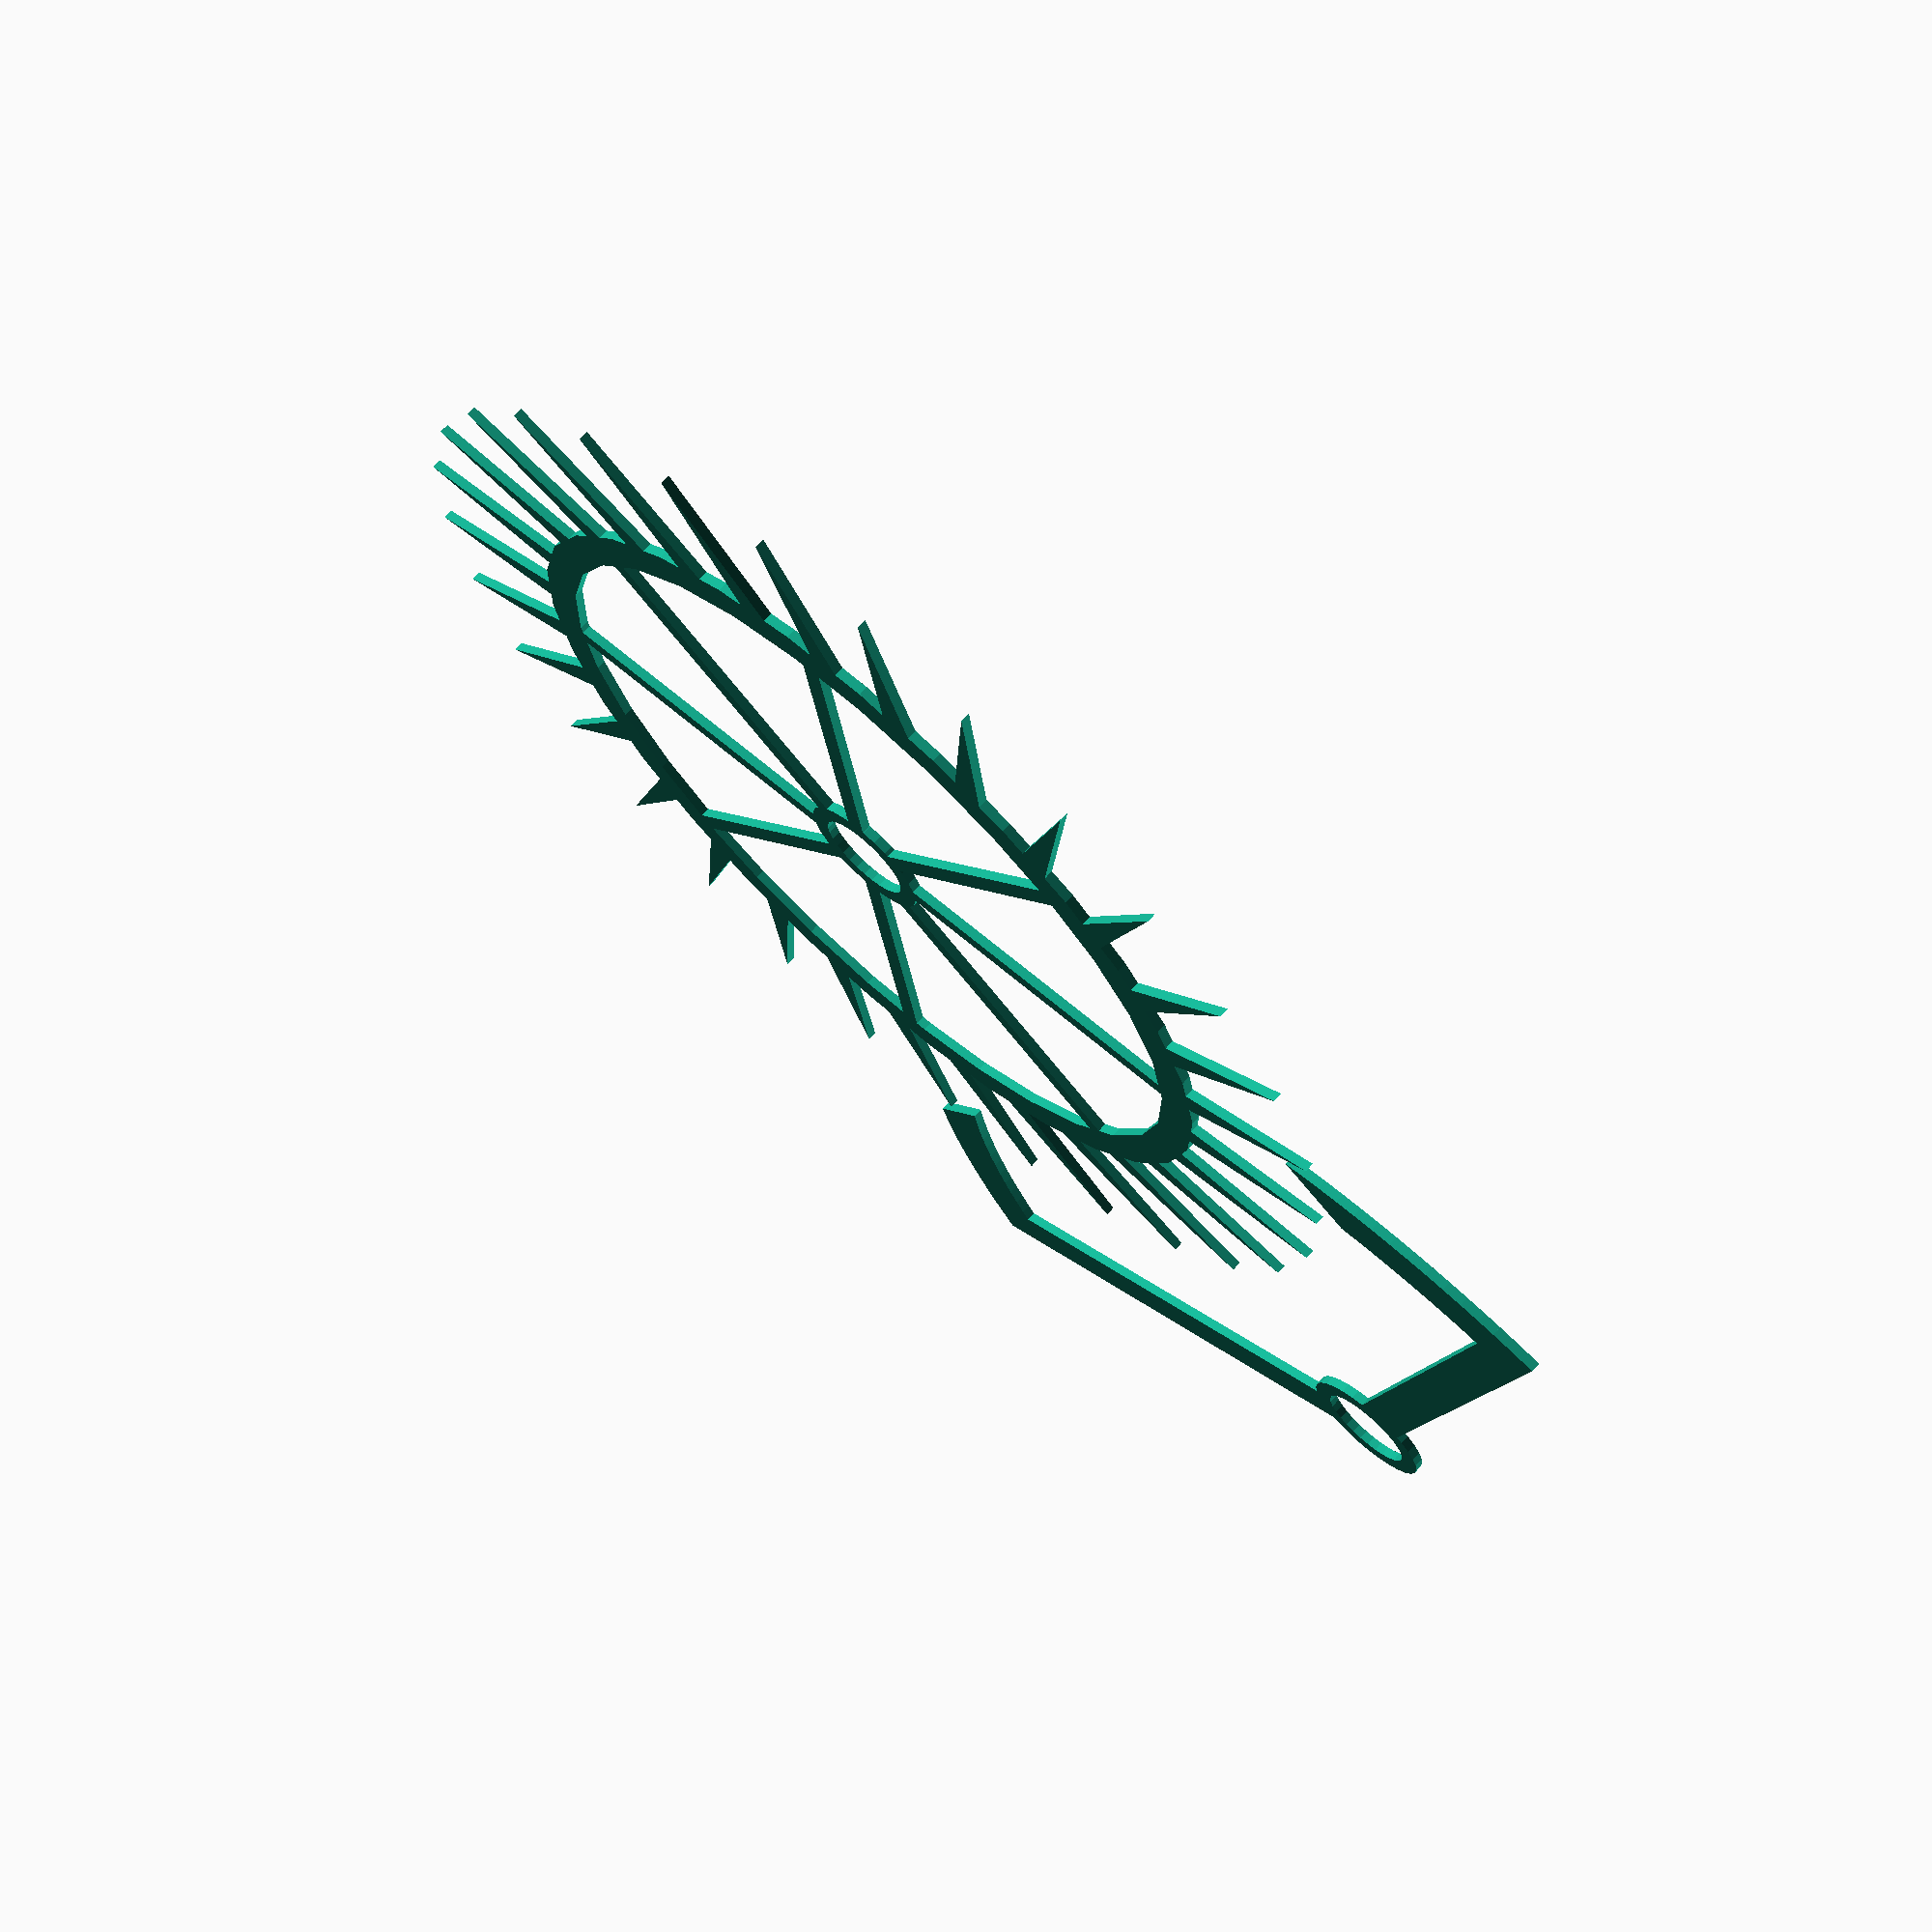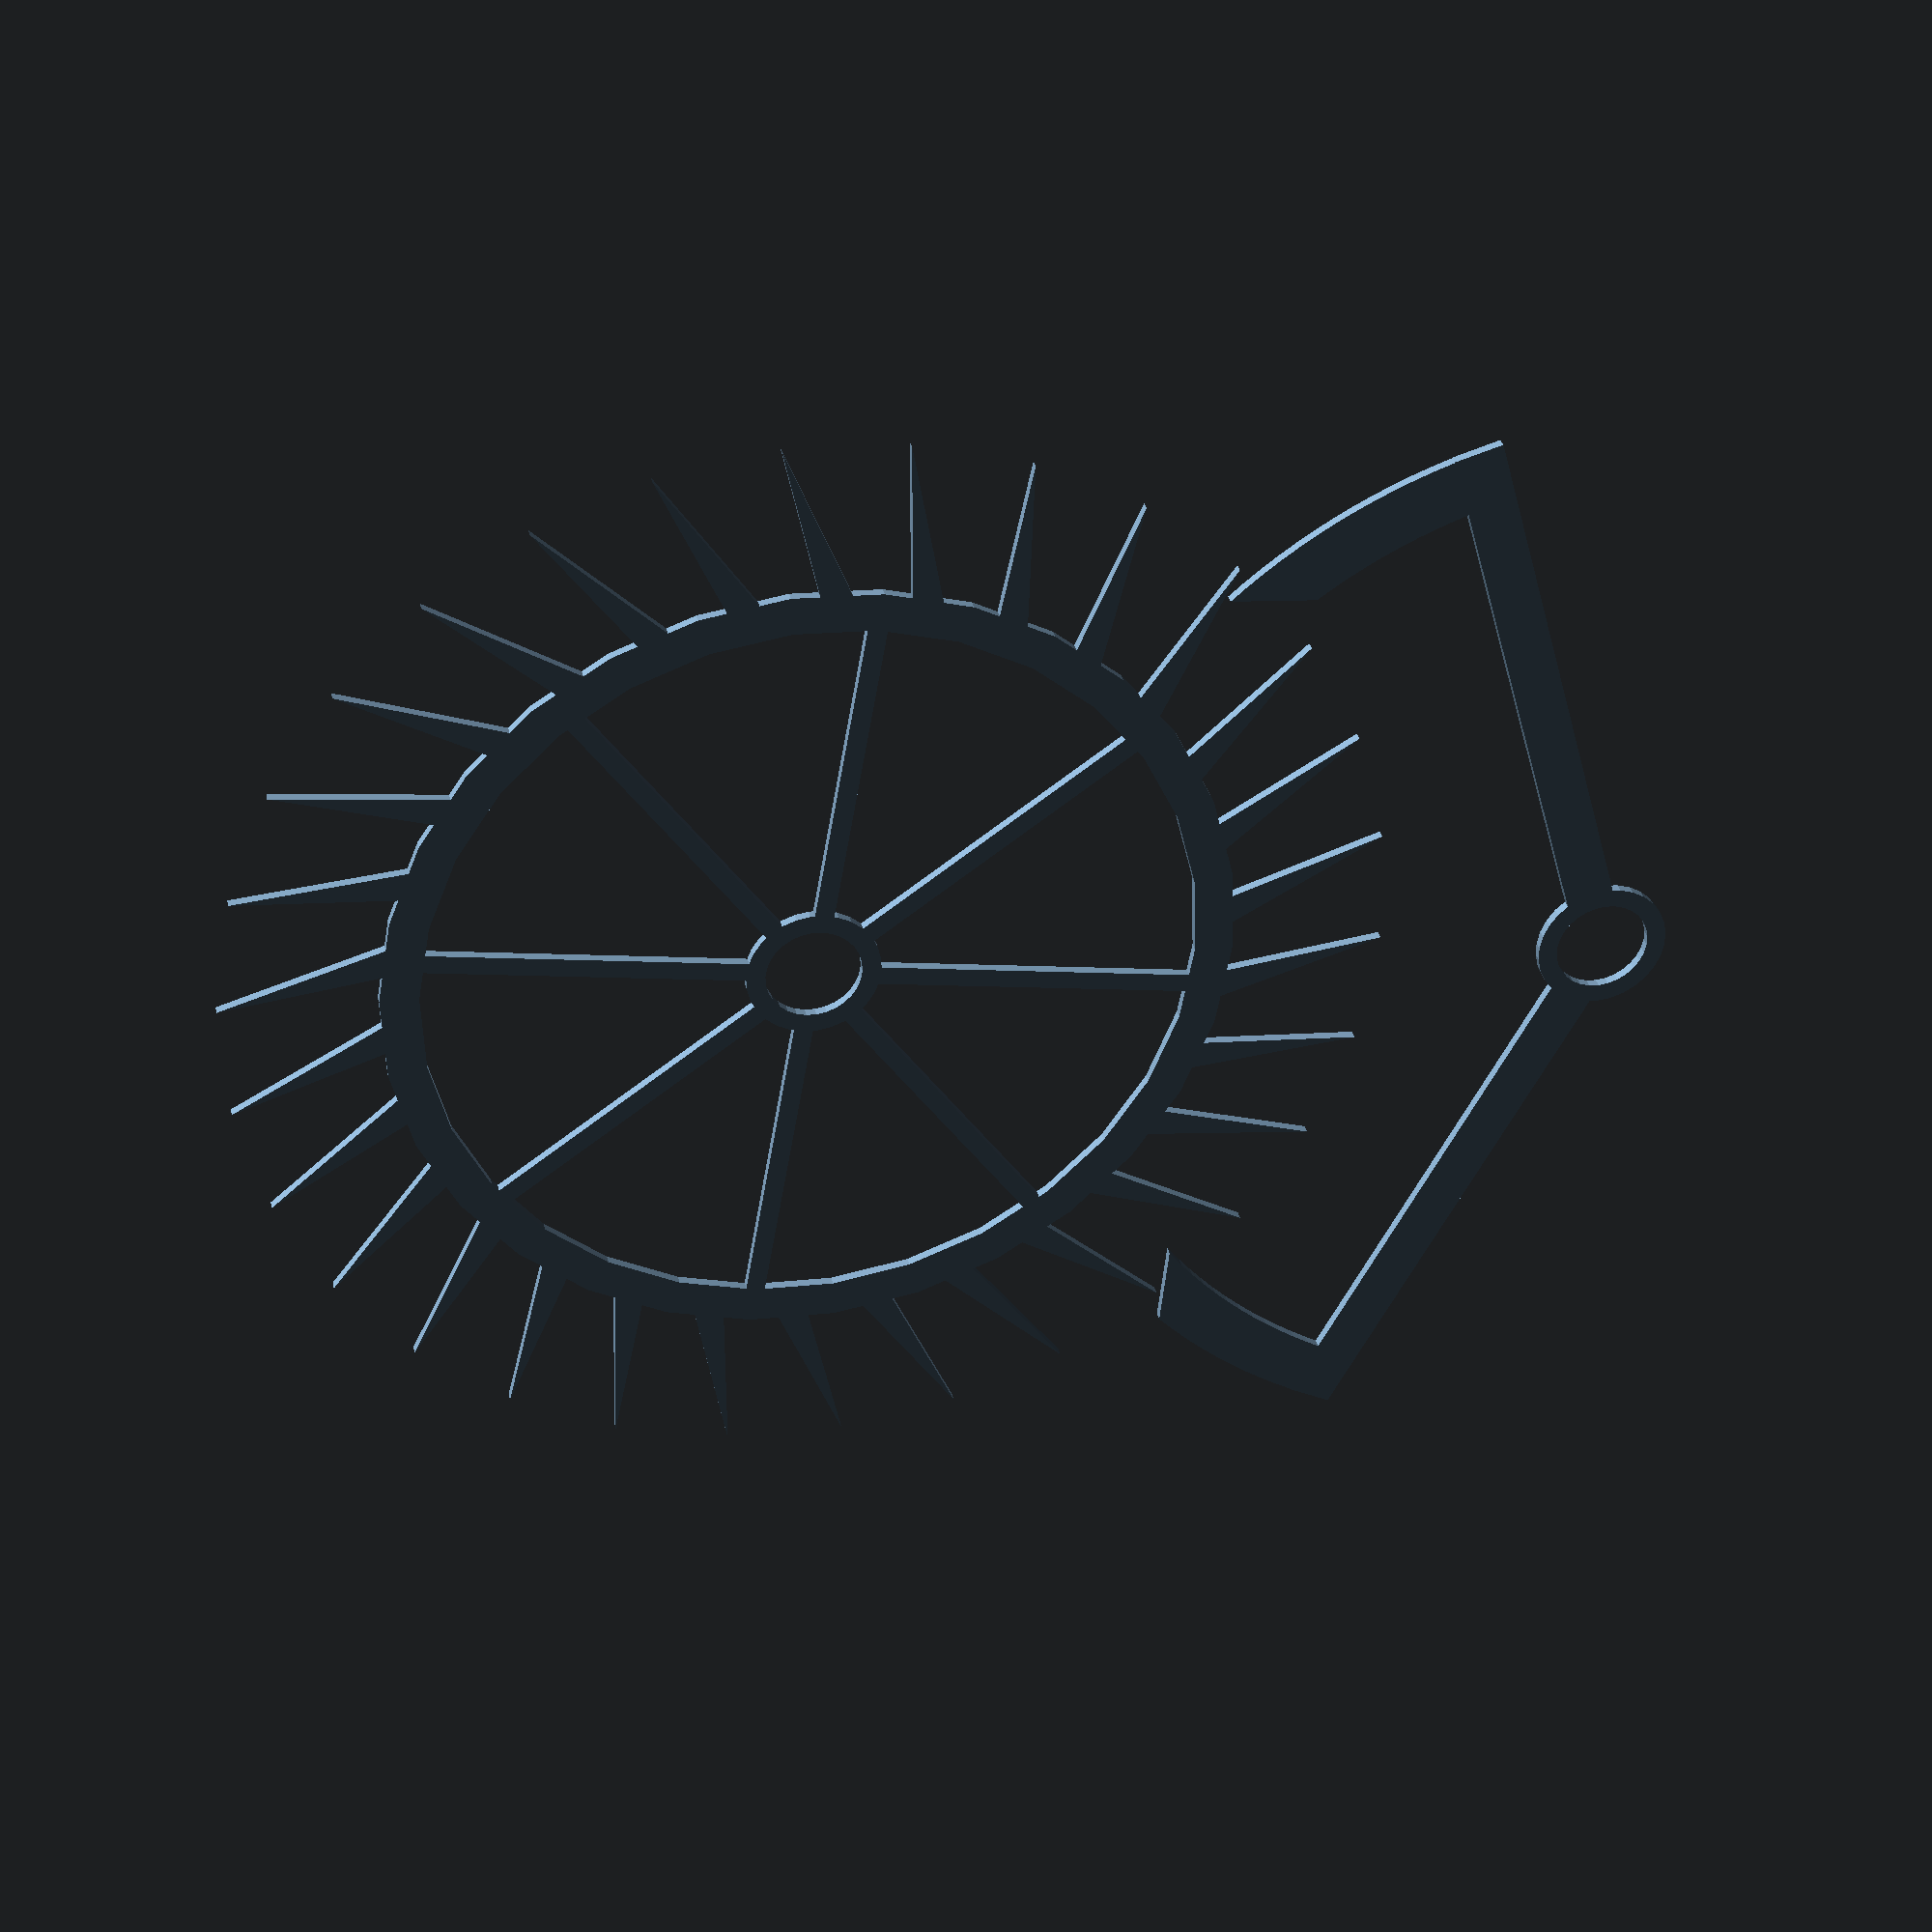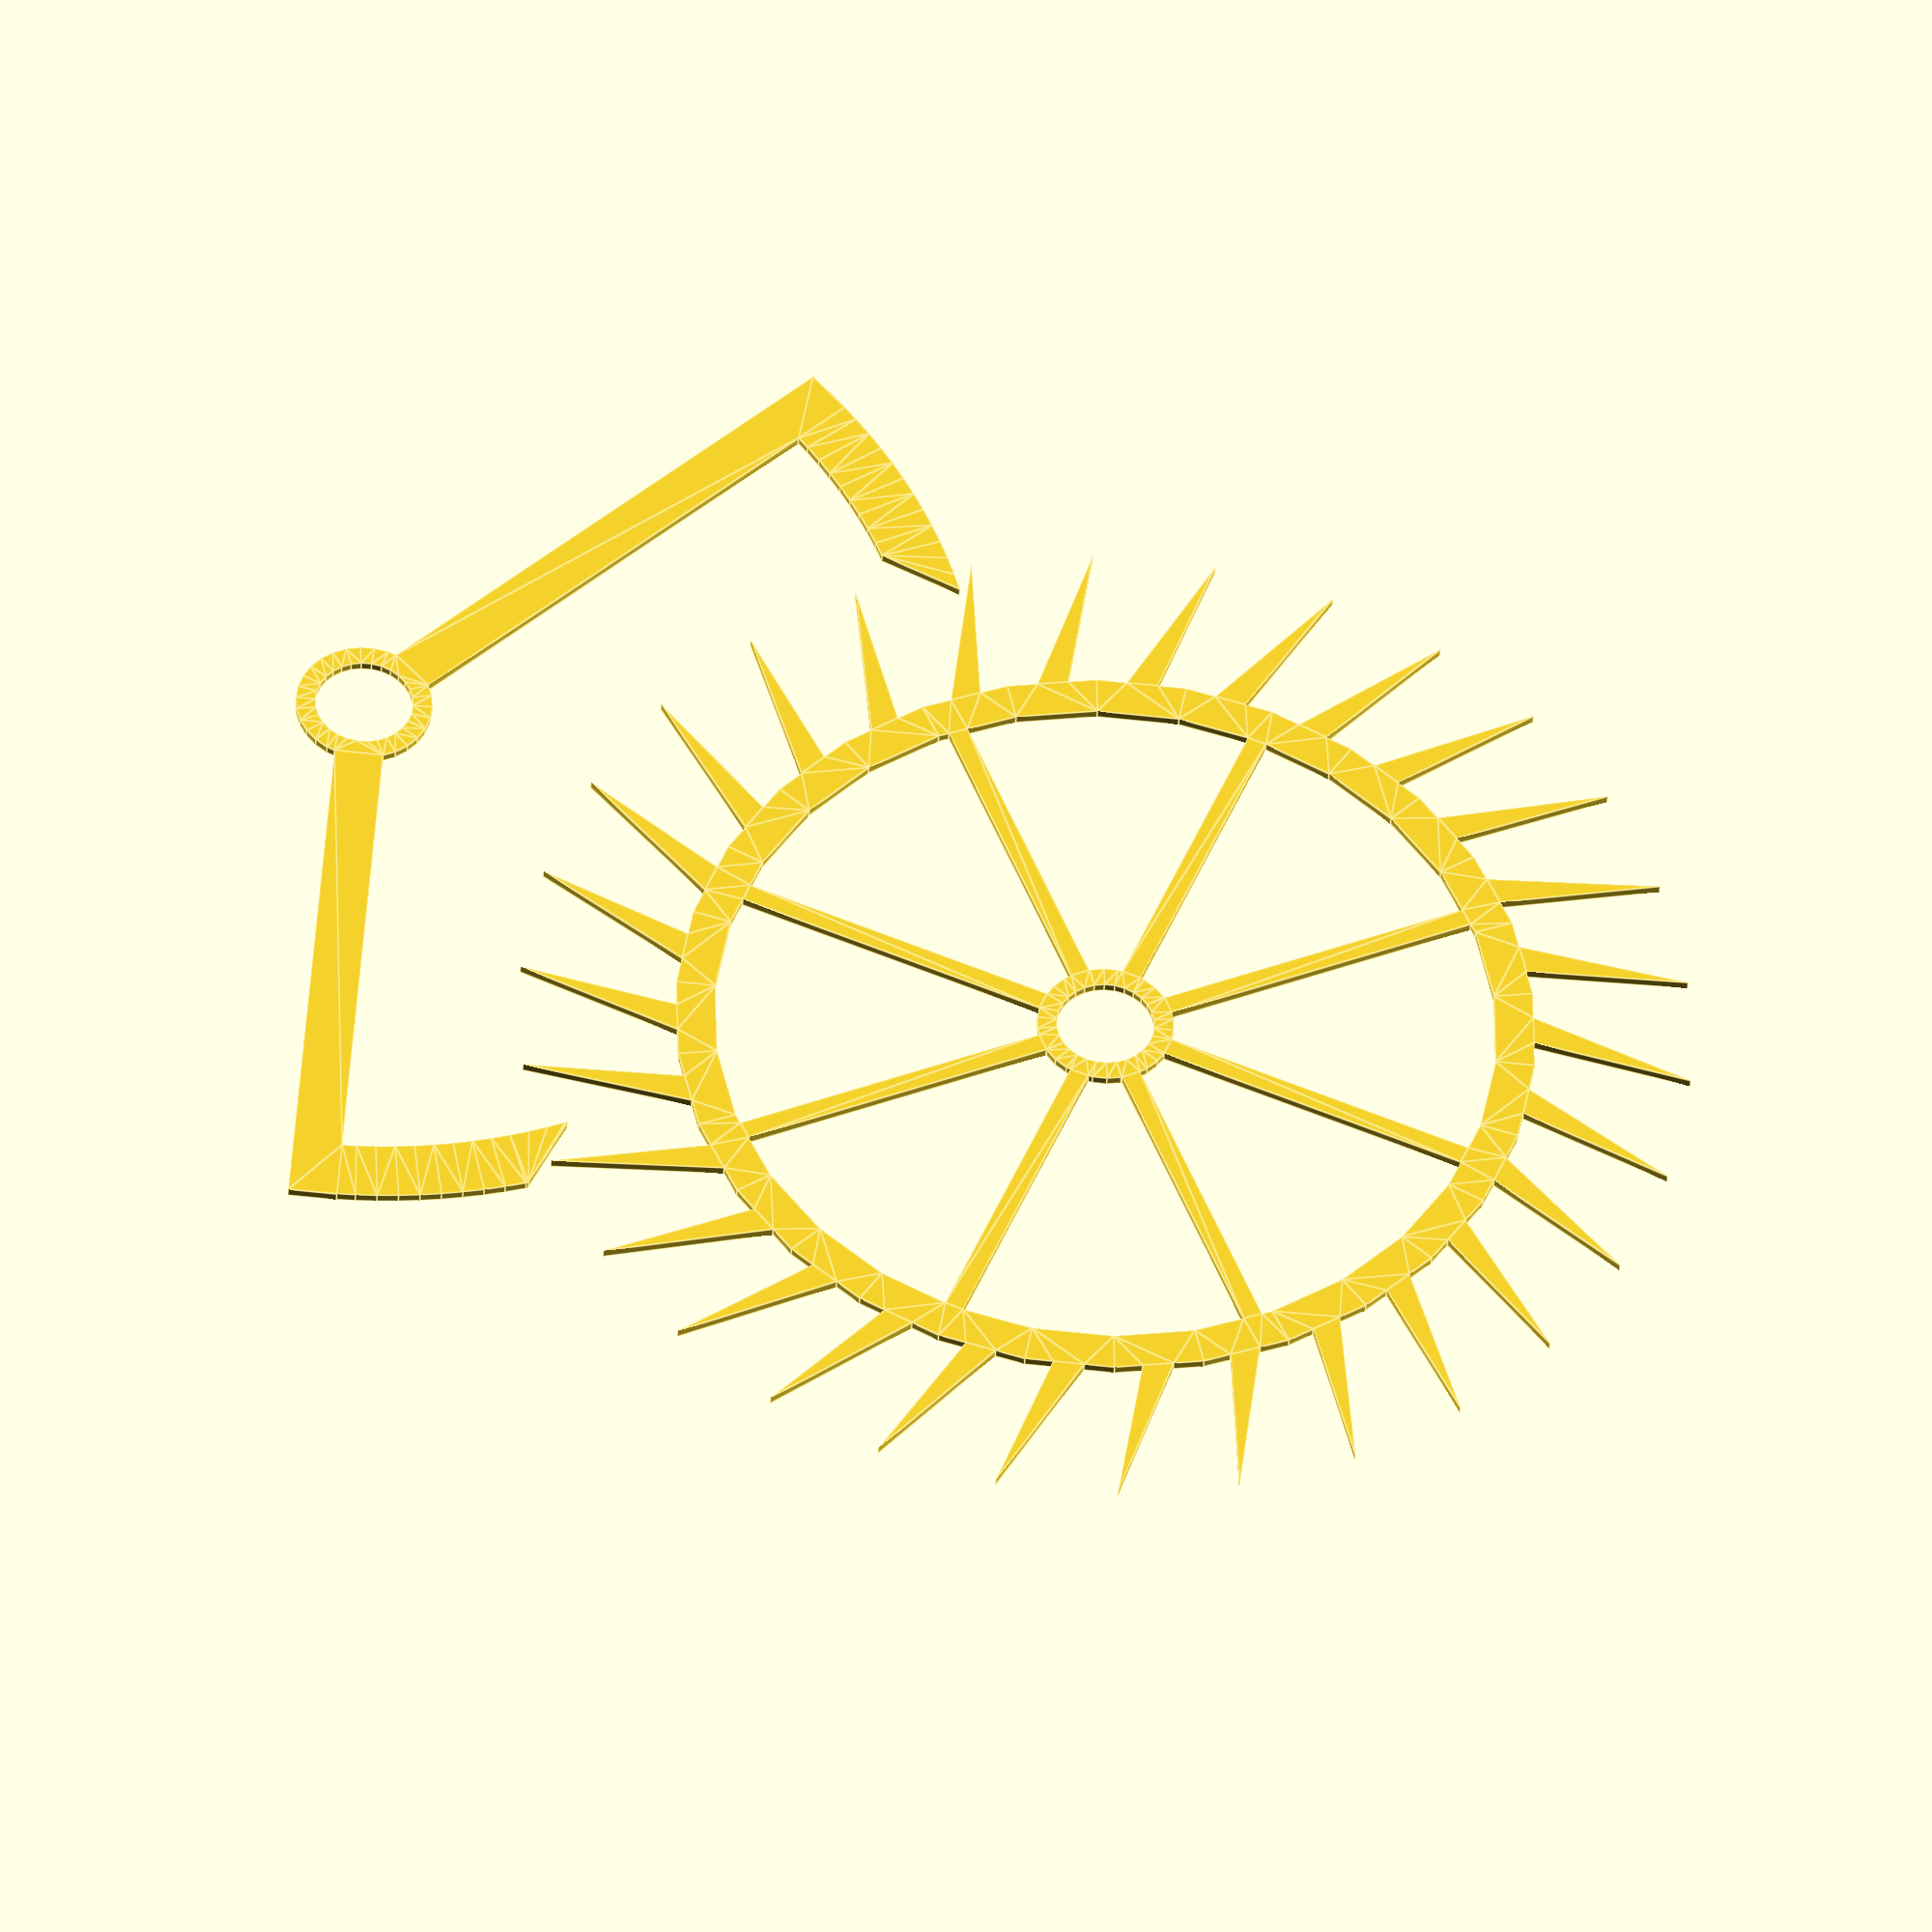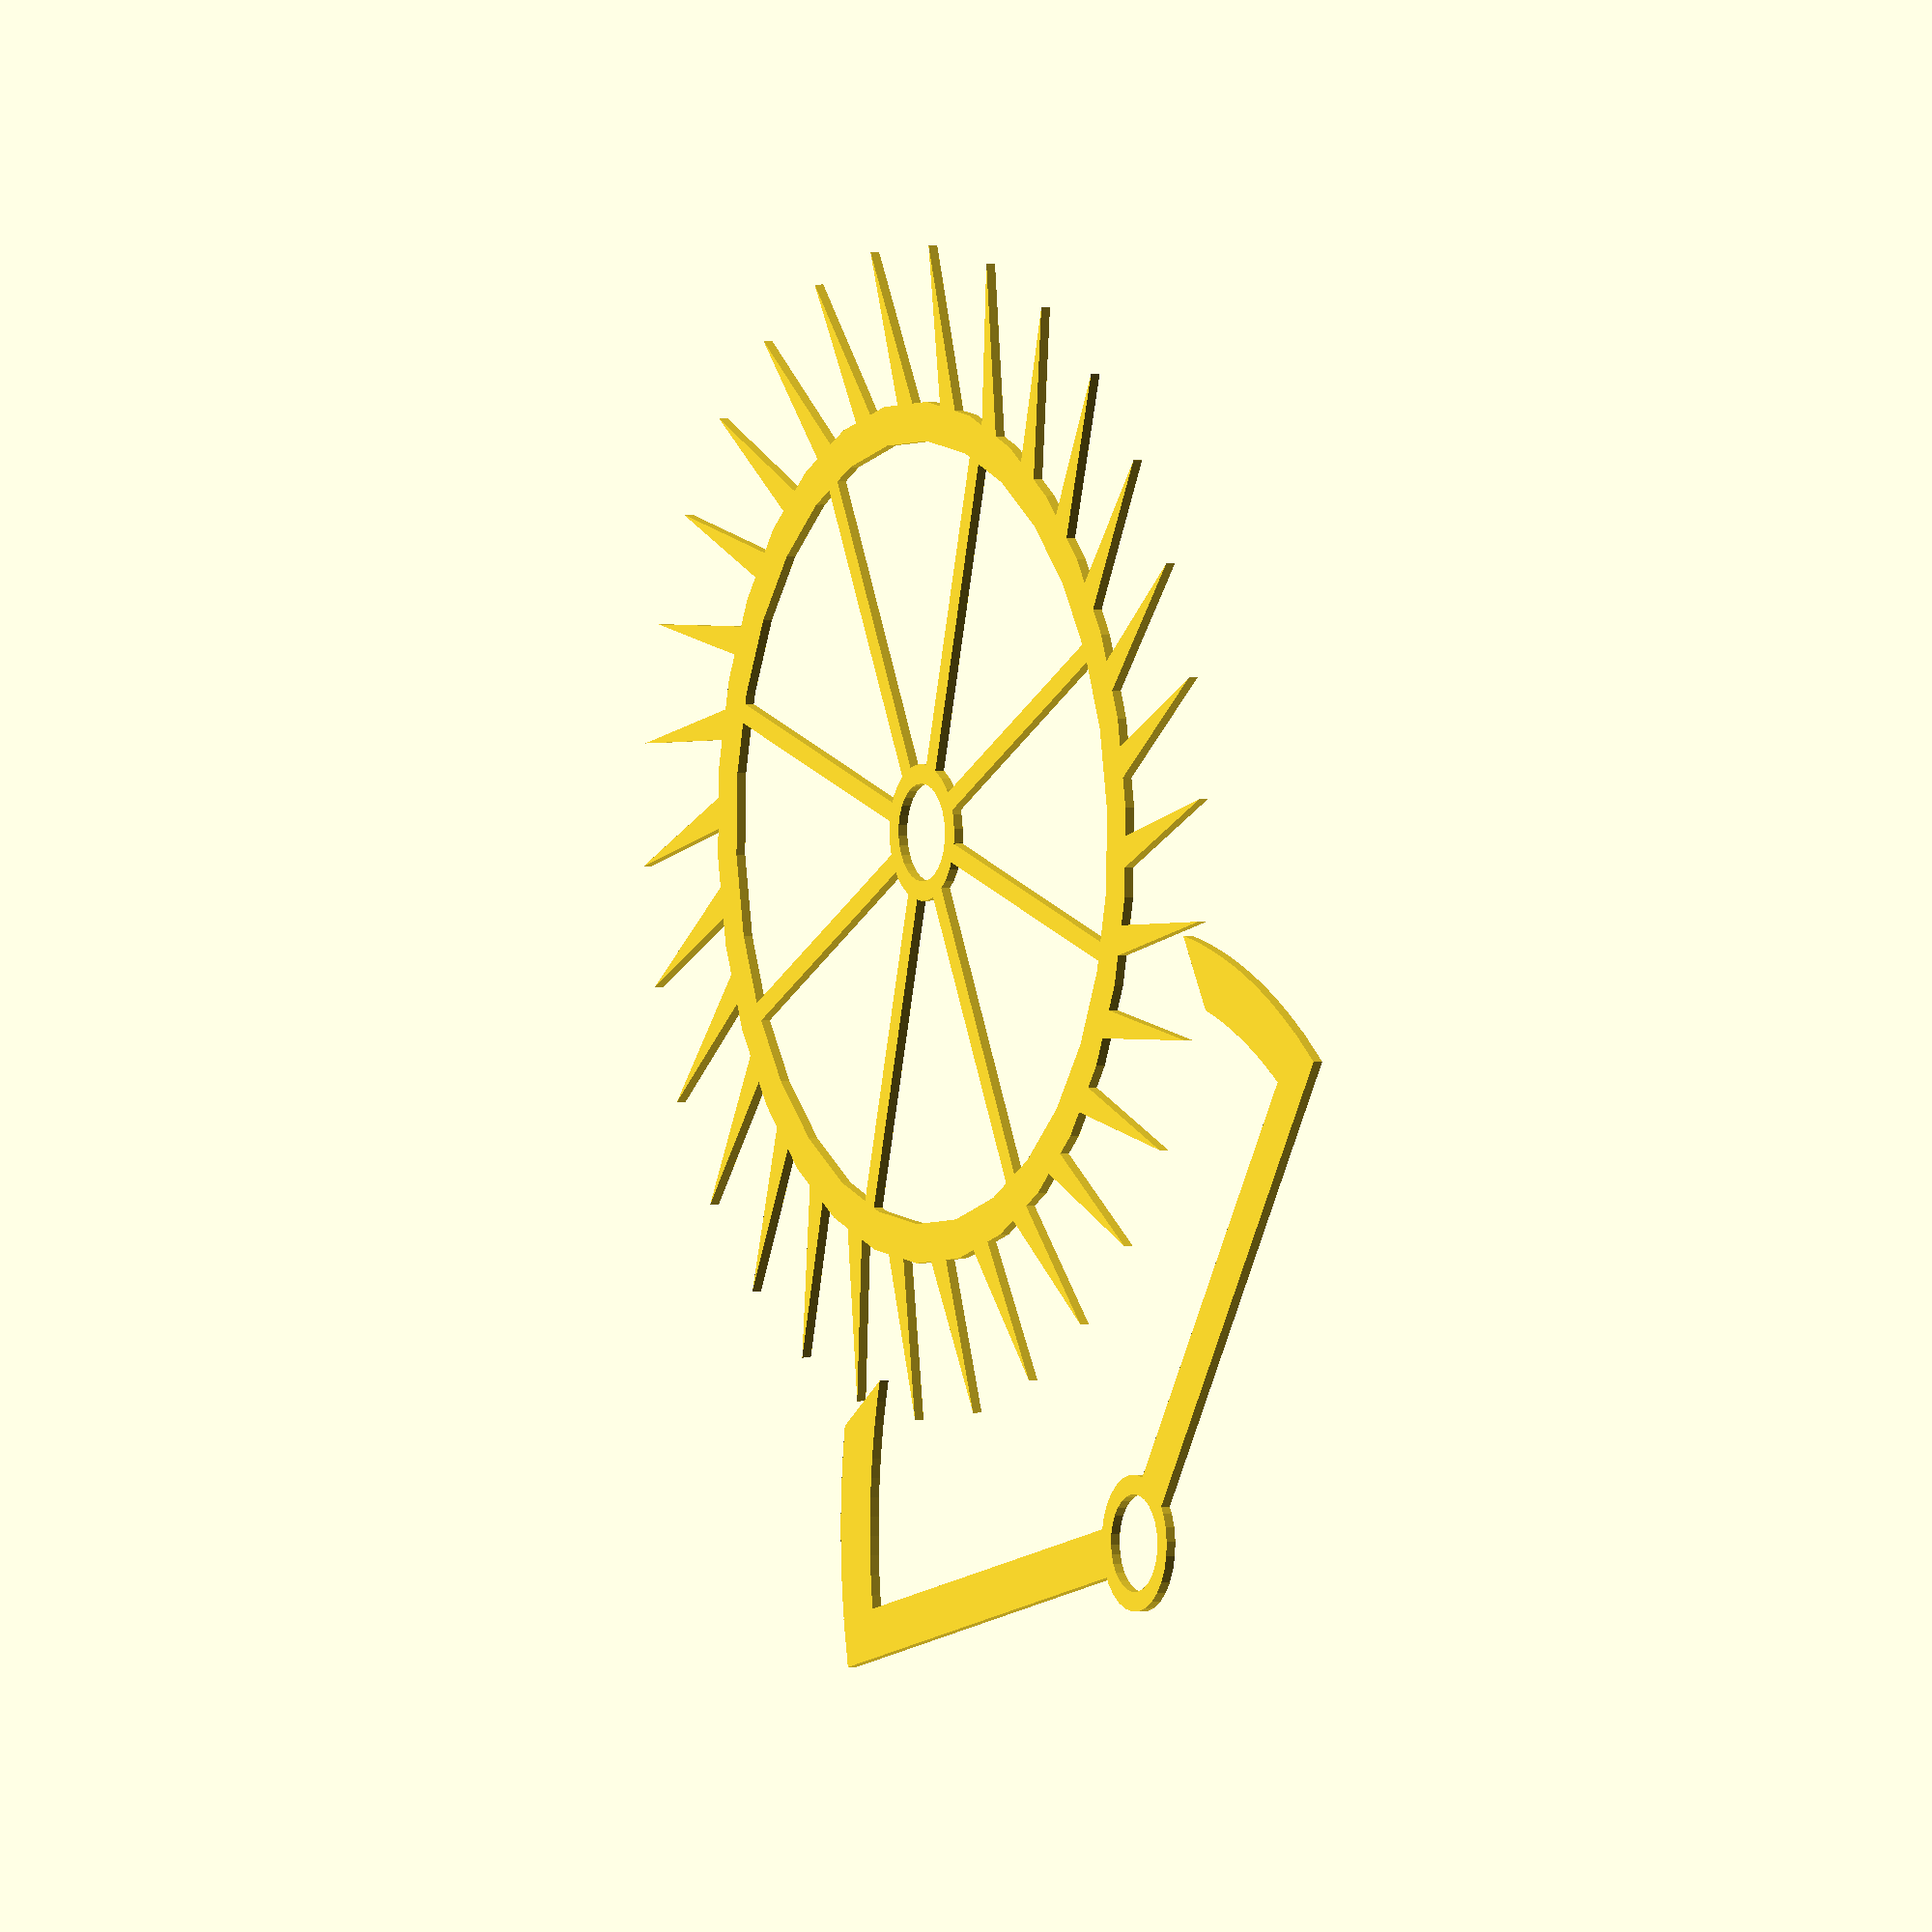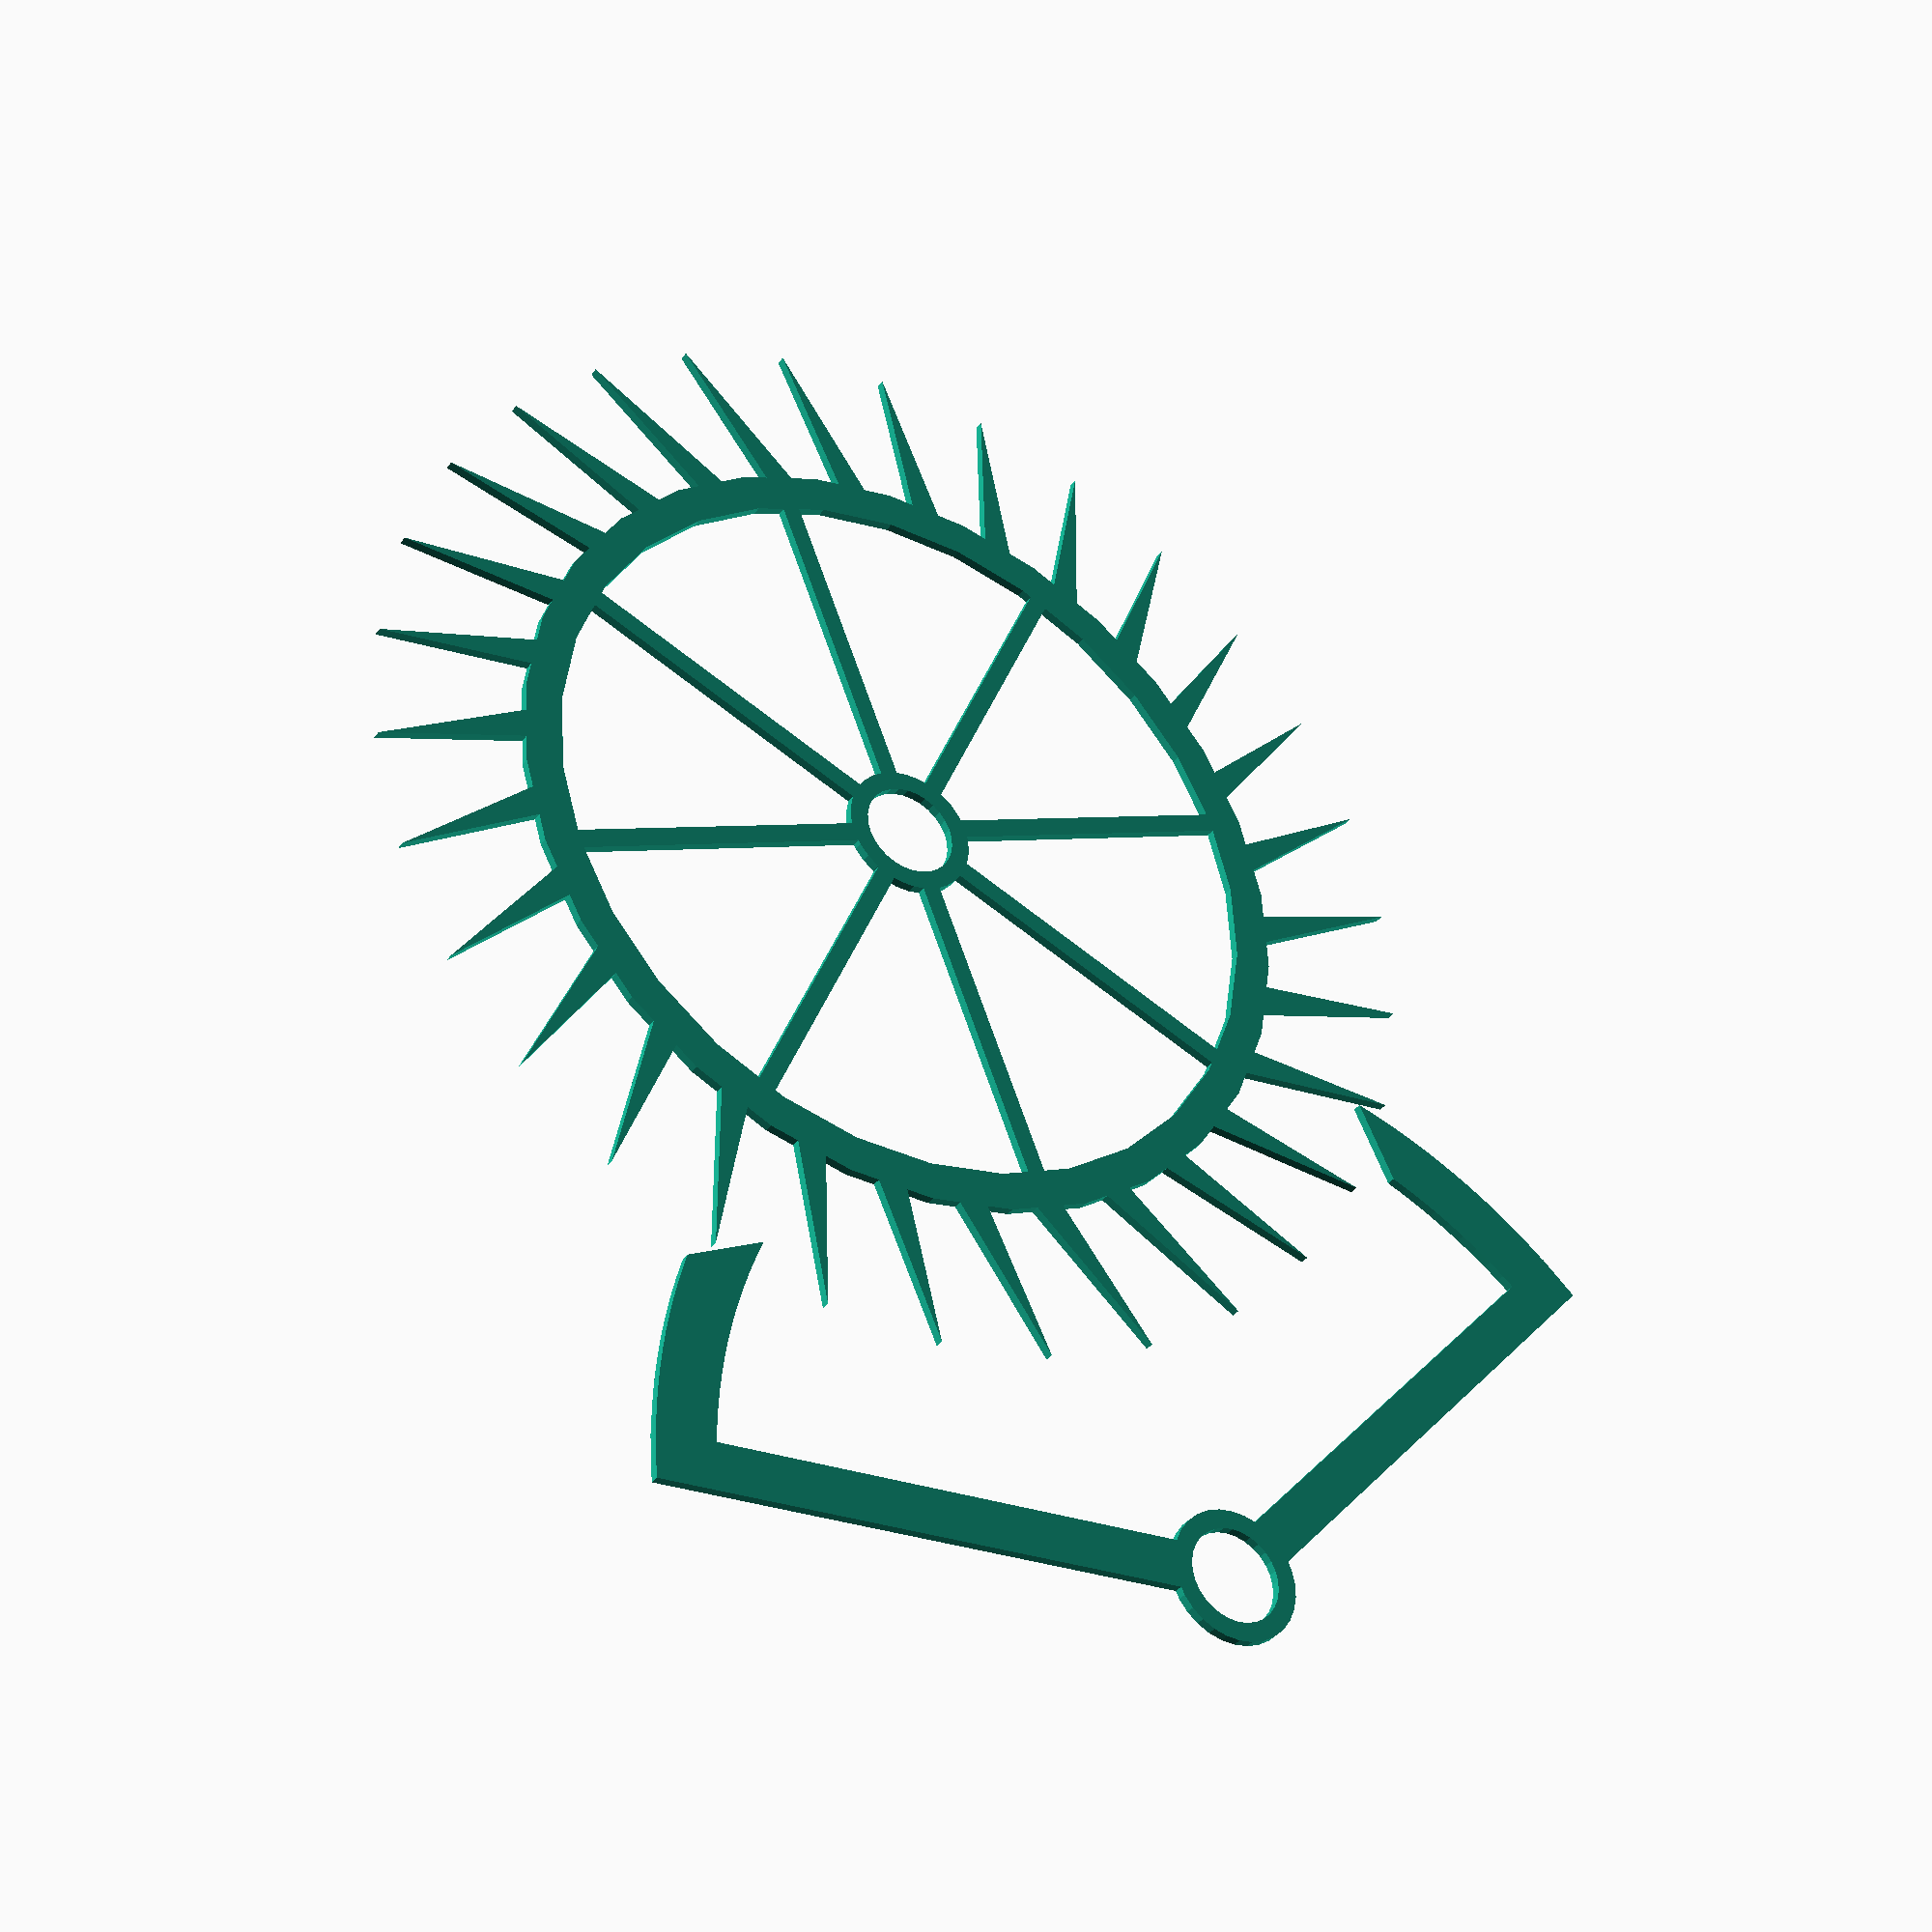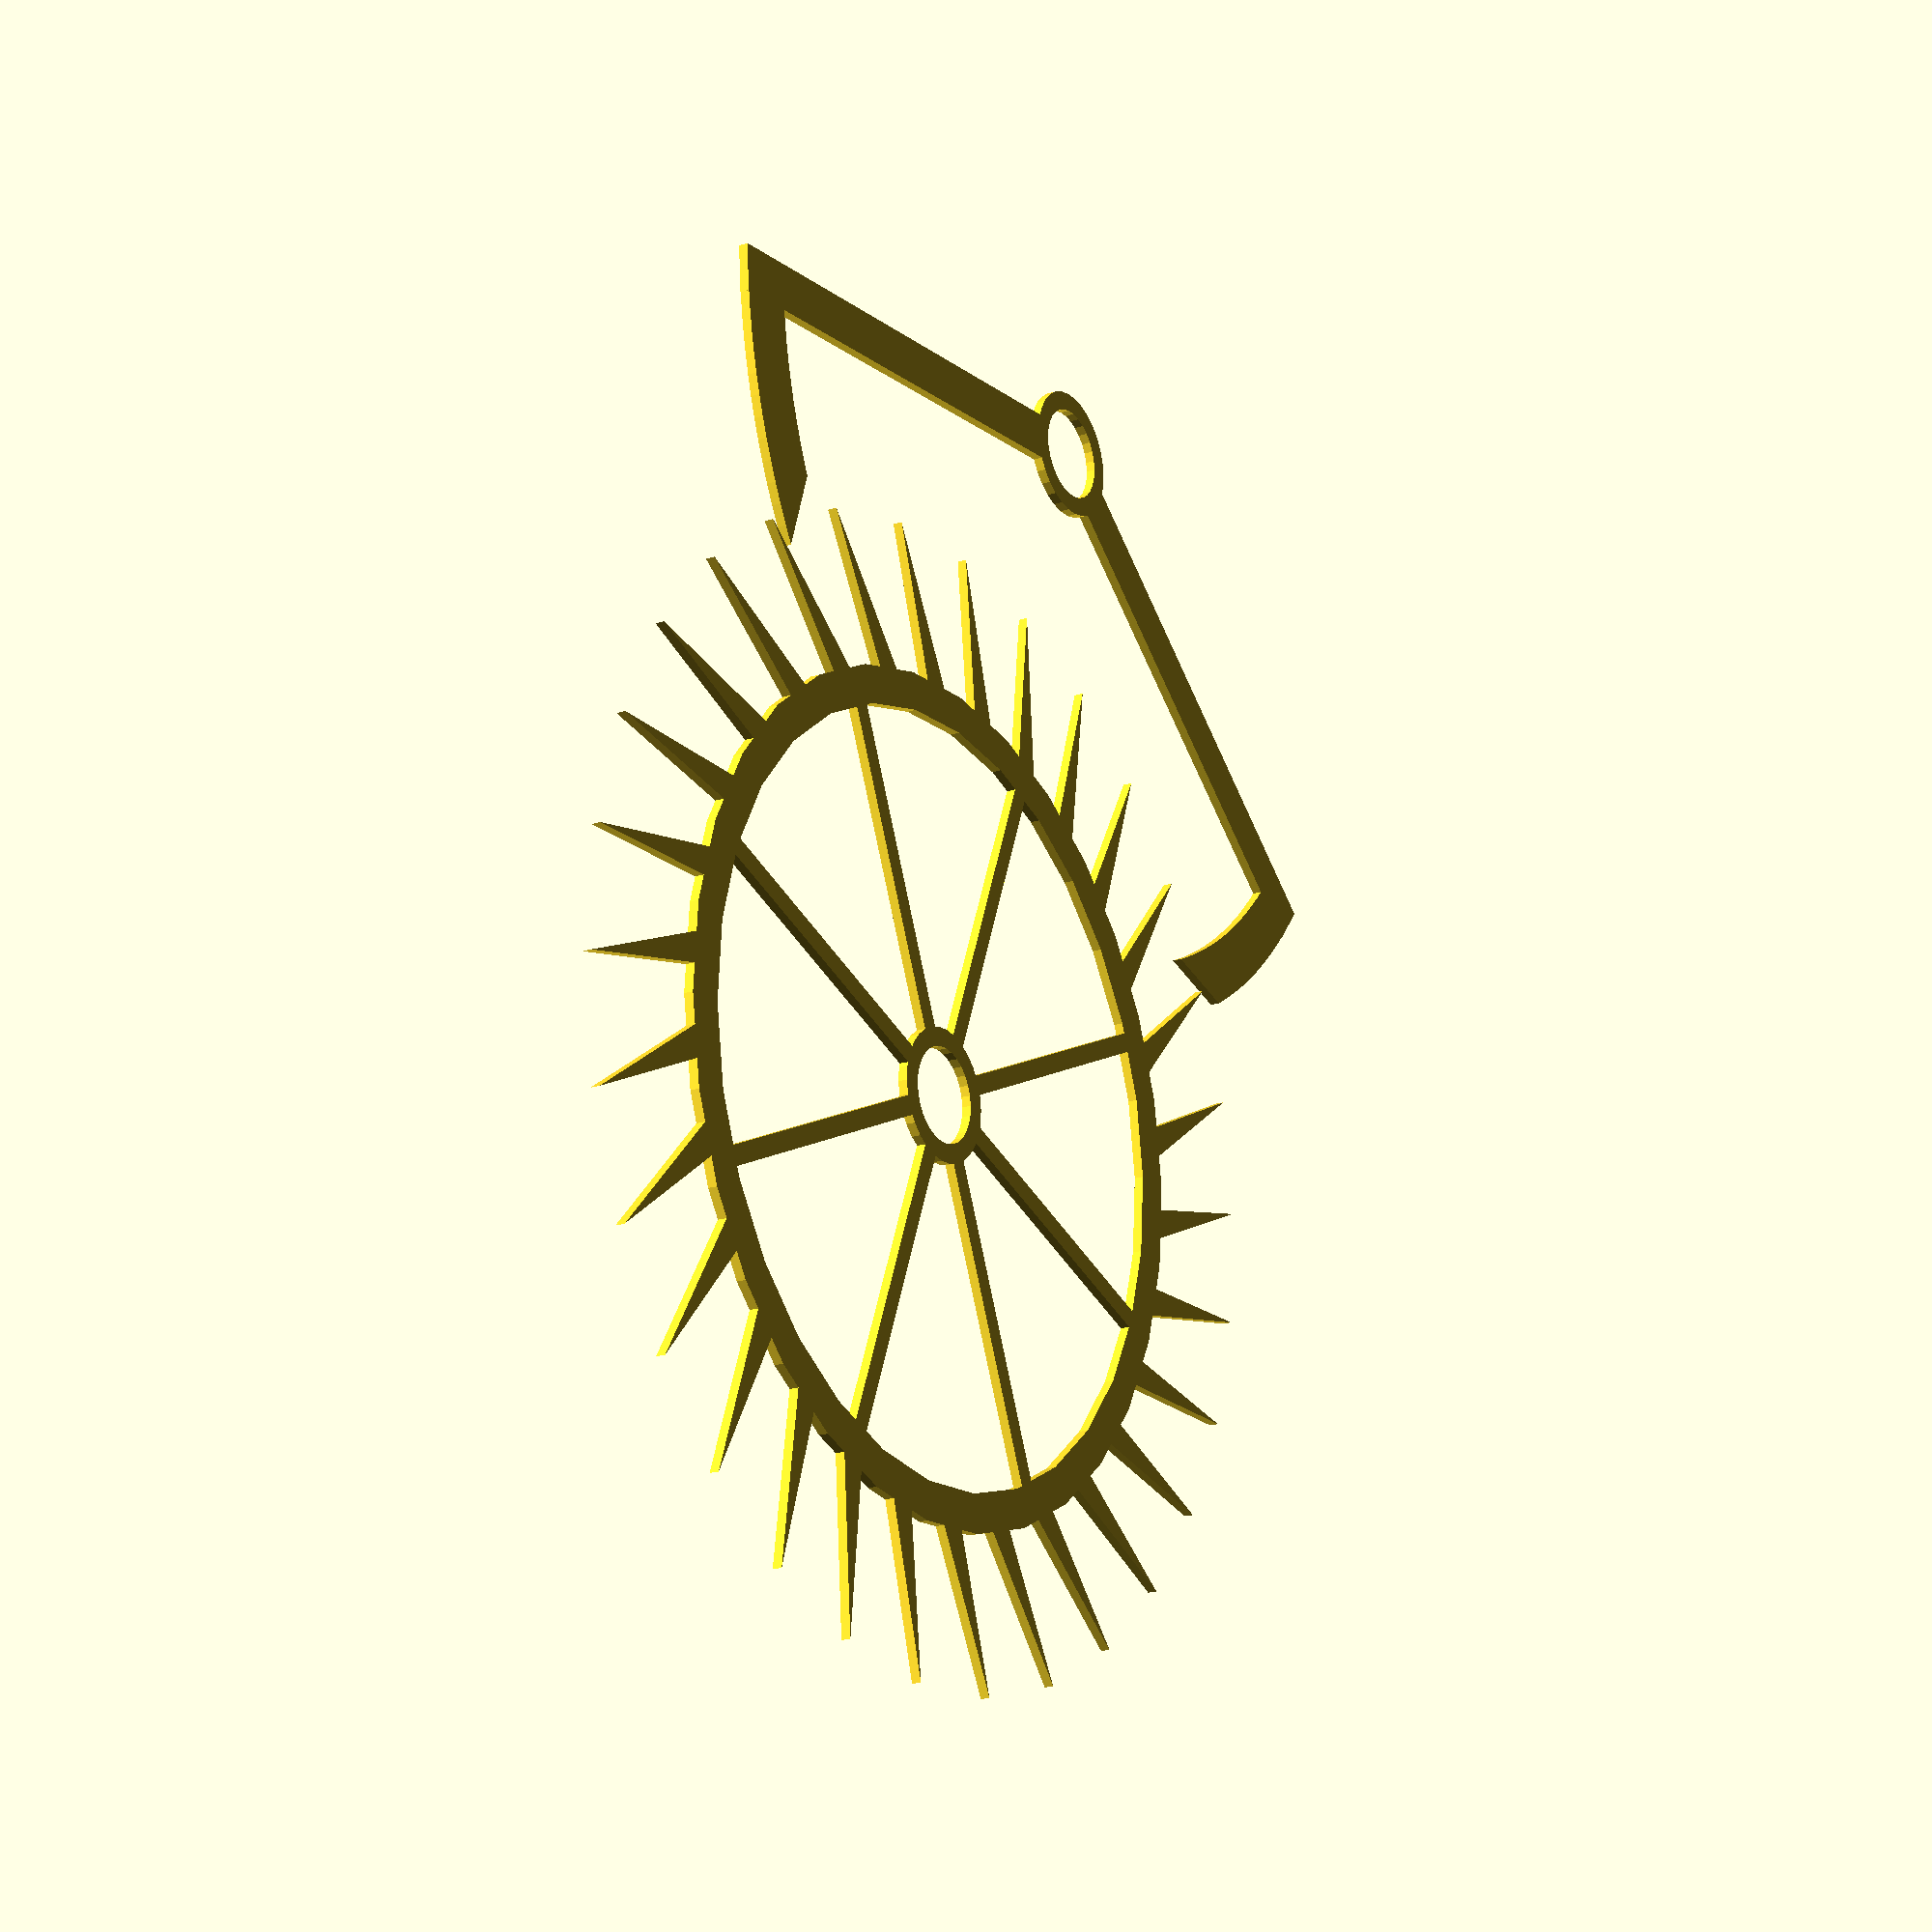
<openscad>
module ring(outerRadius,innerRadius,thickness,outerSegmentAngle=30,innerSegmentAngle=30)
// creates a hollow cylinder
// outerRadius and innerRadius should be self-explanatory
// thickess is along z
// outerSegmentAngle is an optional override of the system variable $fa
// innerSegmentAngle is an optional override of the system variable $fa
{
  difference()
    {
      cylinder(thickness,outerRadius,outerRadius,$fn=outerSegmentAngle);
      cylinder(thickness,innerRadius,innerRadius,,$fn=innerSegmentAngle);
    }
}

module tooth(toothLength,thickness,toothLean,toothSharpness)
// creates a triangular tooth, sharp end at origin
// toothLength is measured along longest side
// thickess is along z
// toothLean measures how far the tooth leans over, in degrees
// toothSharpness measures how sharp the tooth is, in degrees
{
      rotate(-toothLean,[0,0,1])
      rotate(180,[0,0,1])
      difference()
      {
        cube([toothLength,toothLength,thickness]);
        rotate(toothSharpness,[0,0,1])
        cube([toothLength*2,toothLength,thickness]);
      }
}

module ringTooth(outerRadius,innerRadius,thickness,numberTeeth,toothLength)
// creates a ring with the child spaced regularly along the outside edge of the inner radius
// outerRadius and innerRadius should be self-explanatory
// thickess is along z 
// numberTeeth controls how many instances of the child are used
// toothlength is used to offset the teeth outward, if needed
{
  union()
  {
    ring(outerRadius,innerRadius,thickness);
    for ( i=[0:numberTeeth])
   {
      rotate(i*360/numberTeeth,[0,0,1])
      translate([innerRadius+toothLength,0,0]) 
      child(0);
    }
  }
}

module escapementWheel(radius,rimWidth,thickness,numberTeeth,toothLength,toothLean,toothSharpness,numberSpokes,spokeWidth,hubWidth,bore)
// creates an escapement wheel
// radius is the outer radius measured from the tooth tips
// rimWidth is the width of the rim of the wheel, measured radially
// thickess is along z
// numberTeeth controls how many teeth the wheel has
// toothLength is the length of each tooth, 
// toothLean measures how far the tooth leans over clockwise, in degrees
// toothSharpness measures how sharp the tooth is, in degrees
// numberSpokes controls the number of spokes of the wheel
// spokeWidth controls the width of the spokes of the wheel
// hubWidth controls the width of the hub
// bore controls the size of the bore in the hub
{
  rotate(4)union()
  {
    ringTooth(radius-toothLength+rimWidth,radius-toothLength,thickness,numberTeeth,toothLength) tooth(toothLength,thickness,toothLean,toothSharpness);
    for ( j=[0:numberSpokes-1])
   {
      rotate(360/numberSpokes*j,[0,0,1]) 
      translate([bore,-spokeWidth/2,0]) 
      cube([radius-toothLength-bore,spokeWidth,thickness]);
    }
    ring(hubWidth,bore,thickness);
  }
}

module escapement(radius,thickness,faceAngle,armAngle,armWidth,numberTeeth,toothSpan,hubWidth,bore)
// creates a Graham escapement
// radius is the radius of the wheel, not of the escapement
// thickess is along z
// faceAngle controls how many degrees the impulse face covers seen from the hub of the escapement wheel
// armAngle controls the angle of the escapement's arms, 0= no bend
// armWidth controls the width of the arms
// numberTeeth is the number of teeth of the wheel
// toothSpan is how many teeth the escapement spans 
// hubWidth controls the width of the hub
// bore controls the size of the bore in the hub
{
  faceWidth=2*3.1415*radius*faceAngle/360; // calculate once
  escapementAngle=180/numberTeeth*toothSpan; // calculate once

  rotate(90,[0,0,1]) // rotates escapement so pendulum is along y axis
  union()
  {
    // this is the hub
    ring(hubWidth,bore,thickness);

    // this is the pair of pallets (an entry and an exit pallet)
    for ( k=[0,1]) // k=0 is the exit pallet, and k=1 is the entry pallet
    {
      // this is the arm of the pallet
      rotate(-90-armAngle+k*(180+2*armAngle),[0,0,1]) 
      translate([bore,-armWidth/2,0]) 
      cube([radius+faceWidth/2-bore,armWidth,thickness]);

      // this is the pallet itself
      intersection()
      {
       // this is the ring from which the "dead" faces are made
       // it is important that the arcs be smooth, i.e. $fn high
       // otherwise, there would be some recoil
        ring(radius+faceWidth/2,radius-faceWidth/2,thickness,180,180);

        // this is the cube which cuts the pallet where it meets the arm
        rotate(-90-armAngle+k*(2*armAngle+180),[0,0,1])
        translate([radius,0,0])
        rotate(180-180*k,[0,0,1]) 
        translate([-0.5*radius,0,-radius])
        cube(2*radius);

        // this is the cube which cuts the pallet at the impulse face
        translate([-2*radius*cos(escapementAngle),0,0])
        rotate(-escapementAngle,[0,0,1])
        rotate(2*escapementAngle*k,[0,0,1])
        translate([radius,0,0])
        rotate(-135,[0,0,1]) 
        translate([-0.5*radius,0,-radius])
        cube(2*radius);
      }
    }
  }
}

scale=1; // scaling factor for the whole model
radius=60*scale; // escapement wheel radius, including the teeth
thickness=5*scale; // thickness along the Z axis
bore=5*scale; // radius of the bores on the wheel and the escapement

rimWidth=4*scale; // width of the escapement wheel's rim
numberSpokes=8; // number of spokes in the escapement wheel
spokeWidth=2*scale; // width of the escapement wheel's spokes

numberTeeth=30;  // number of teeth in the escapement wheel
toothLength=20*scale; // length of the tooth along longest face and to inner radius of the wheel (the tip of the tooth is what counts, not the base)
toothLean=20; // how much the tooth leans over, clockwise, in degrees
toothSharpness=10; //the angle between the two side of each tooth

toothSpan=7.5; // how many teeth the escapement spans
faceAngle=6; // how many degrees the impulse face covers seen from the hub of the escapement wheel
armAngle=22; // angle of the escapement's arms
armWidth=5*scale; //width of the escapement's arms
hubWidth=7*scale; //width of the escapement's hub

projection()escapementWheel(radius,rimWidth,thickness,numberTeeth,toothLength,toothLean,toothSharpness,numberSpokes,spokeWidth,hubWidth,bore);

projection()translate([0,2*radius*cos(180/numberTeeth*toothSpan),0])
escapement(radius,thickness,faceAngle,armAngle,armWidth,numberTeeth,toothSpan,hubWidth,bore);
</openscad>
<views>
elev=109.2 azim=57.2 roll=317.9 proj=p view=wireframe
elev=325.5 azim=263.9 roll=167.5 proj=p view=wireframe
elev=217.2 azim=116.8 roll=182.9 proj=o view=edges
elev=358.5 azim=212.6 roll=241.7 proj=o view=solid
elev=35.0 azim=205.8 roll=149.9 proj=p view=solid
elev=198.9 azim=162.1 roll=58.2 proj=p view=solid
</views>
